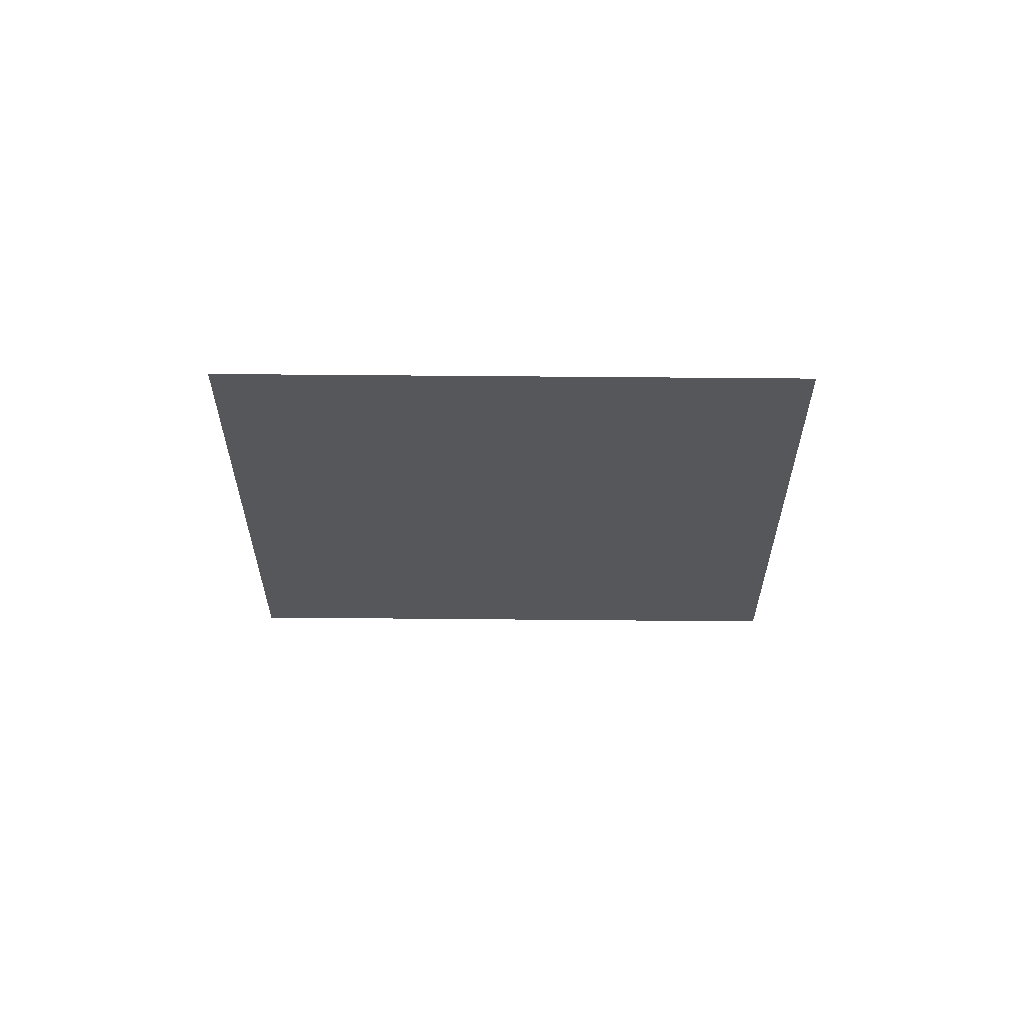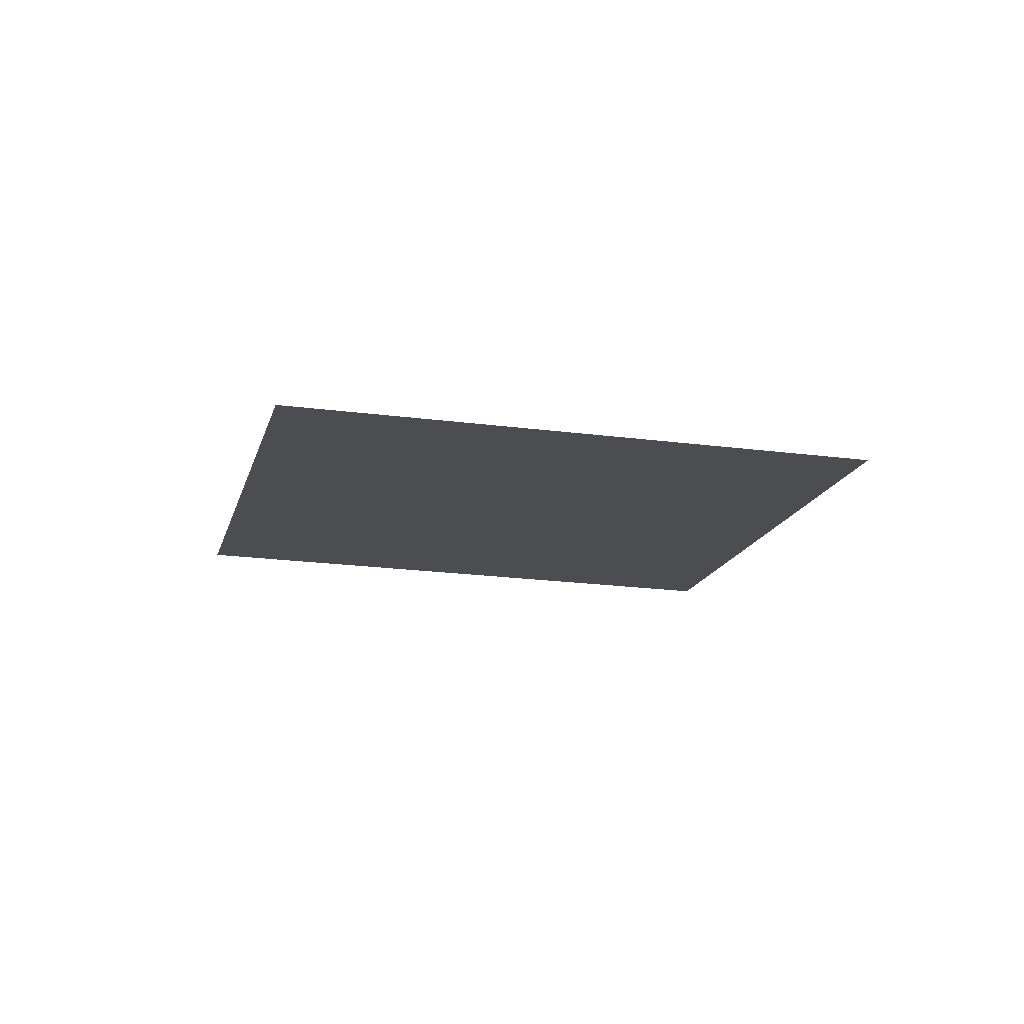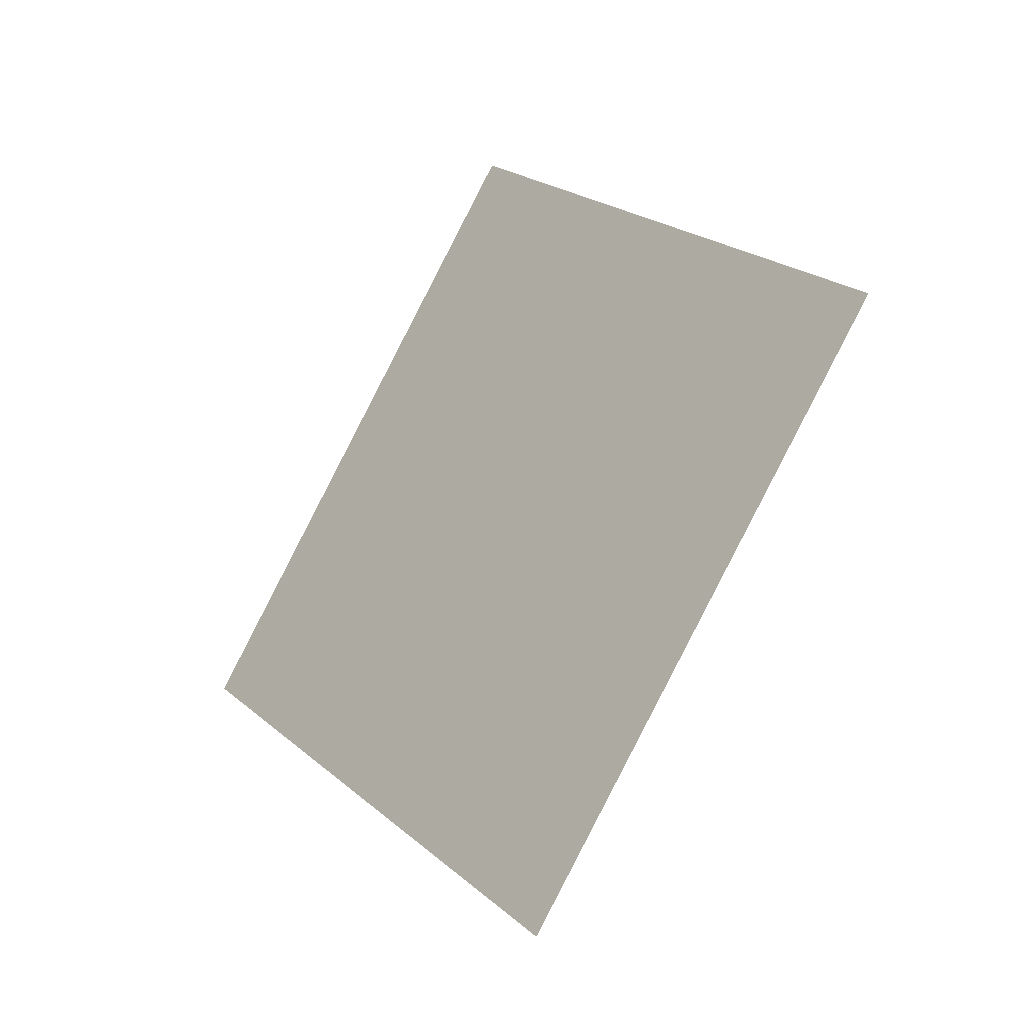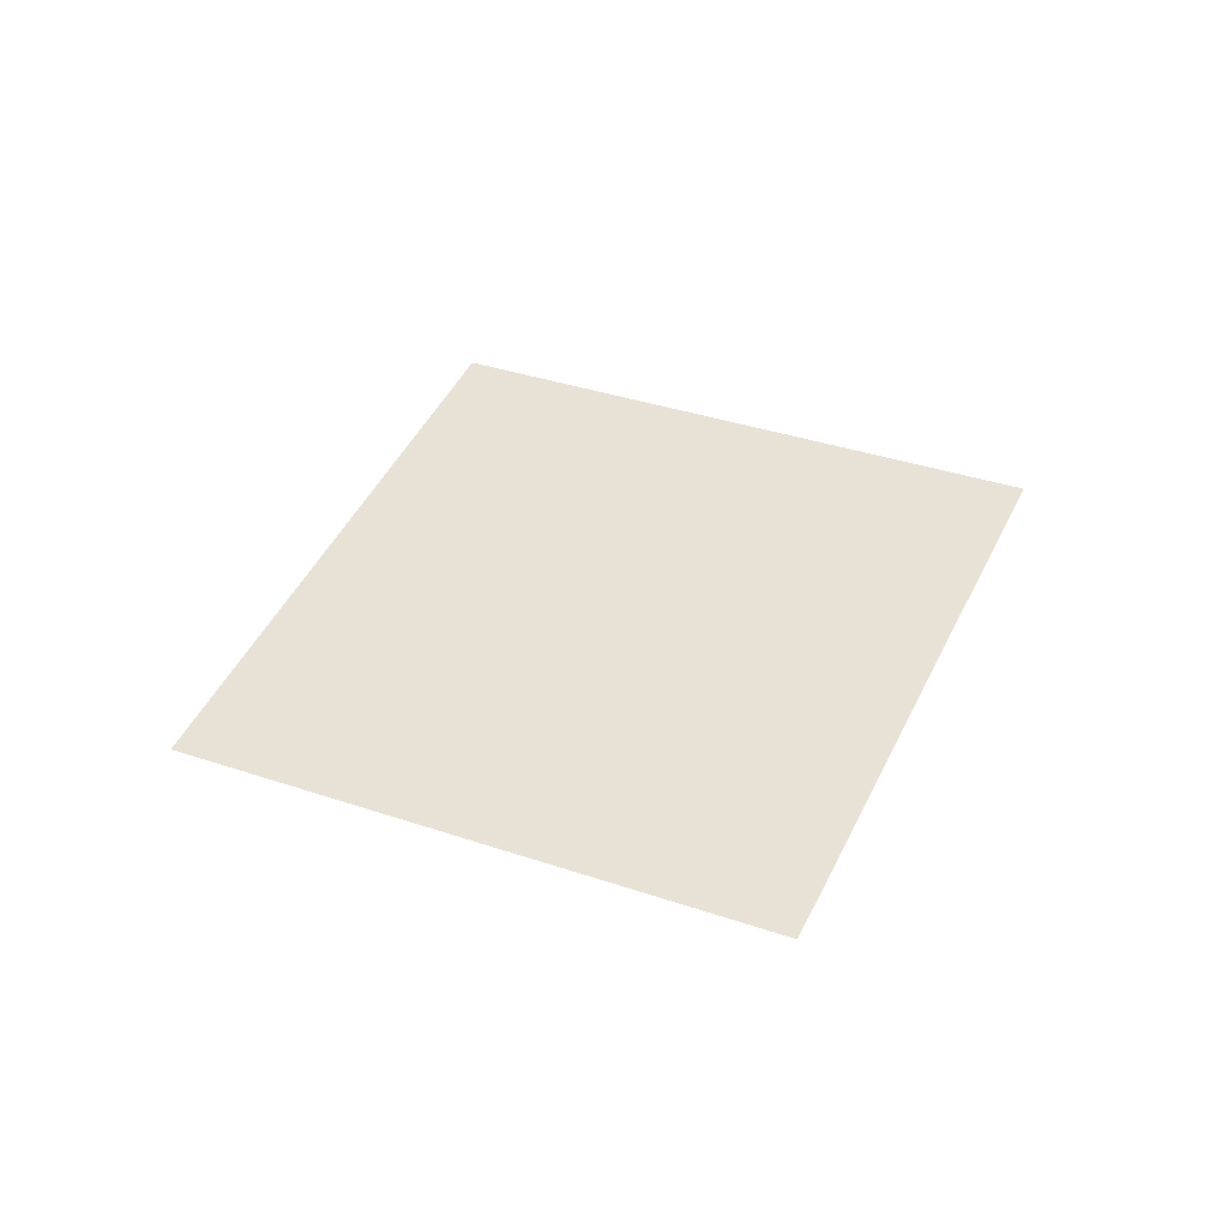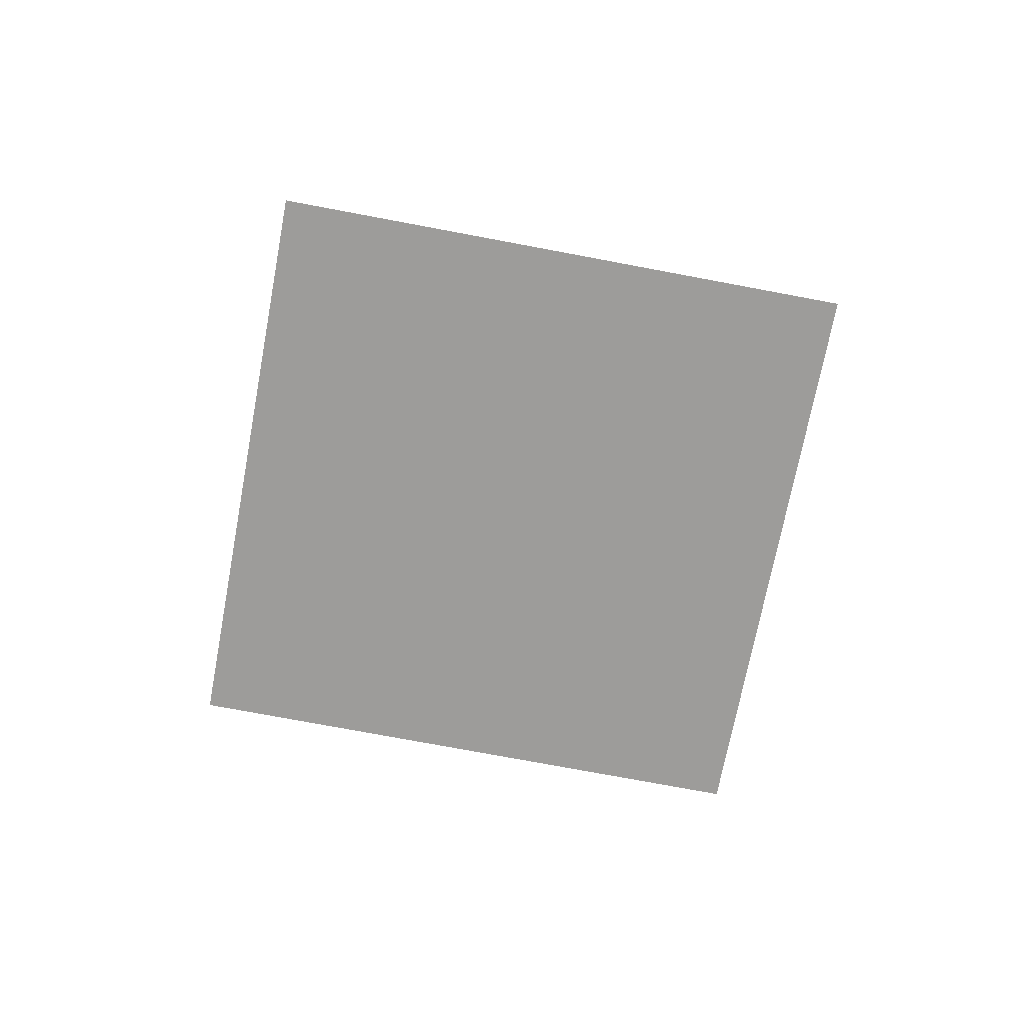
<metadata>
{"format":"obj","ext":"obj","renderer":"f3d","projection":"perspective","resolution":1024,"background":"white","views":[{"elev":-18.5,"azim":46.9,"up":"+Z"},{"elev":-23.5,"azim":-146.3,"up":"+Z"},{"elev":-39.2,"azim":-139.3,"up":"+Y"},{"elev":36.0,"azim":-108.5,"up":"+Z"},{"elev":-78.1,"azim":-143.8,"up":"+Z"}]}
</metadata>
<code>
o Plane
v 0.4623 0.01719 0.04283
v 0.01266 -0.4618 0.04869
v -0.01266 0.4618 -0.04869
v -0.4623 -0.01719 -0.04283
f 2 1 3 4

</code>
